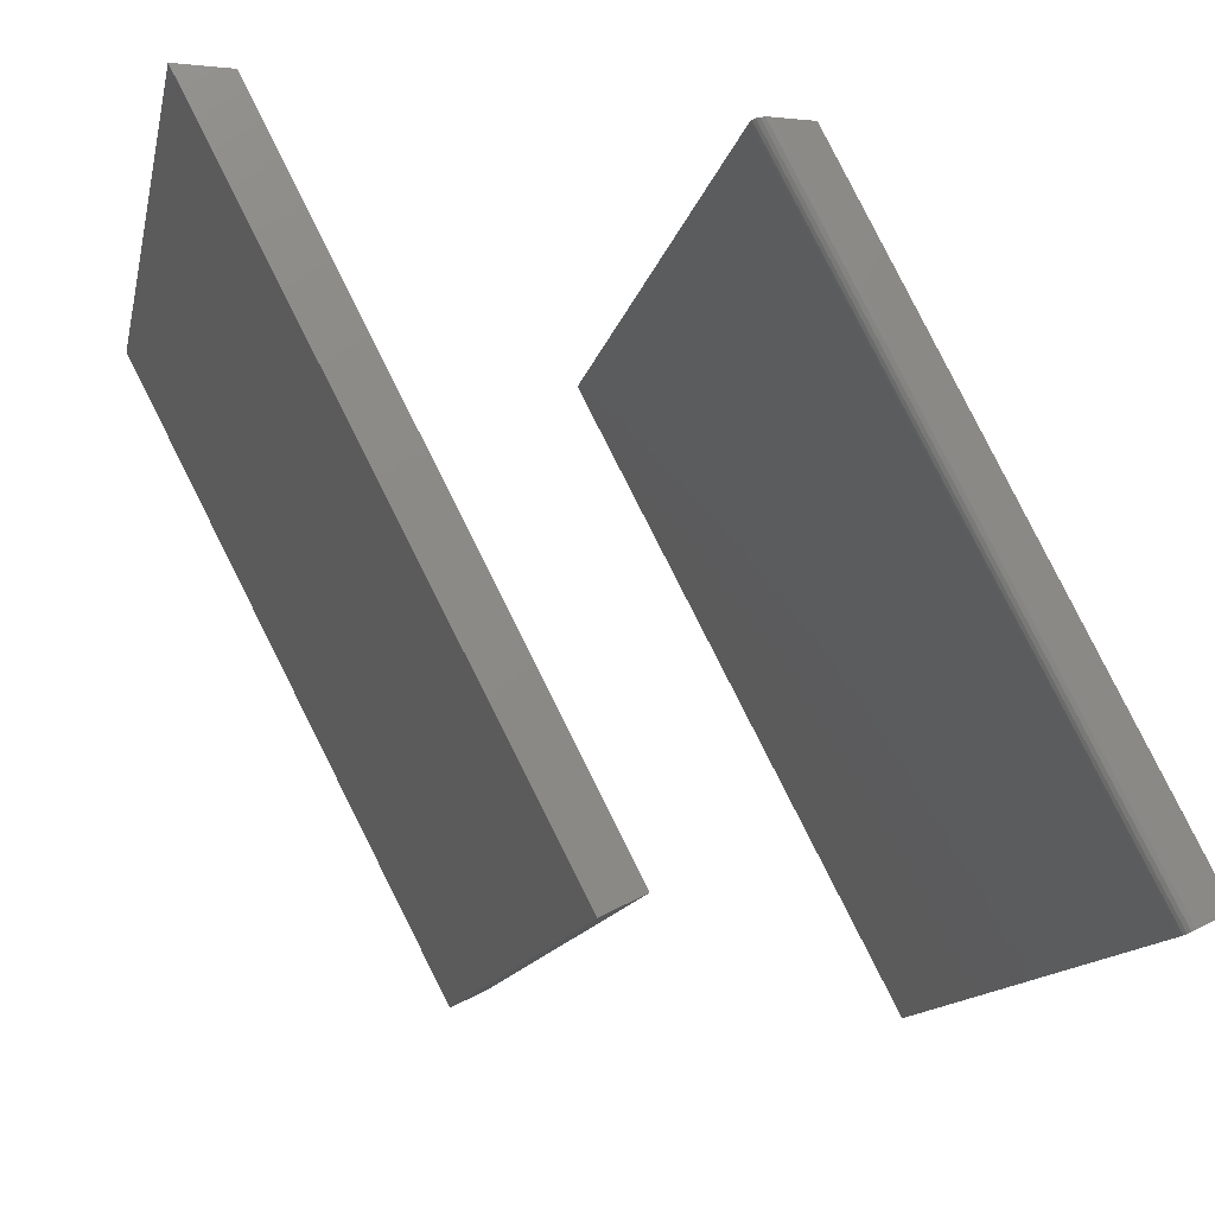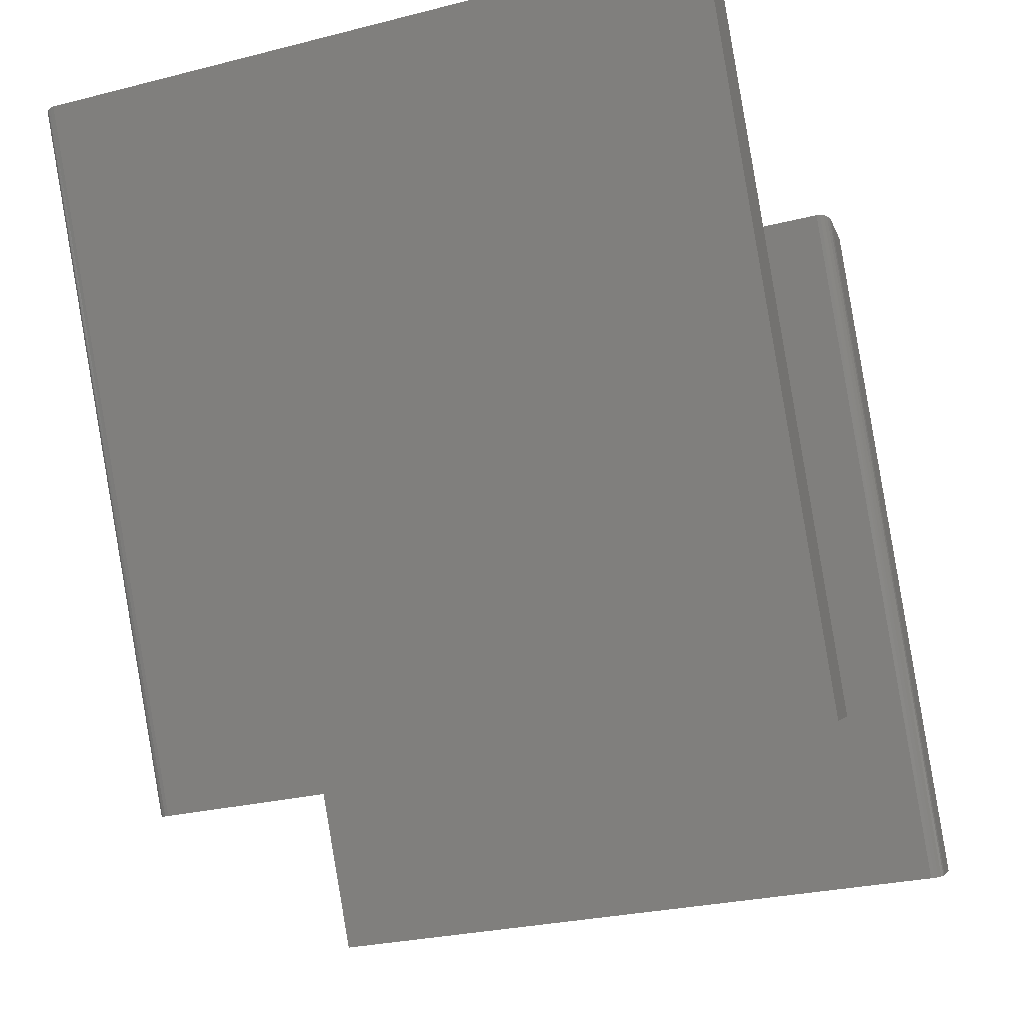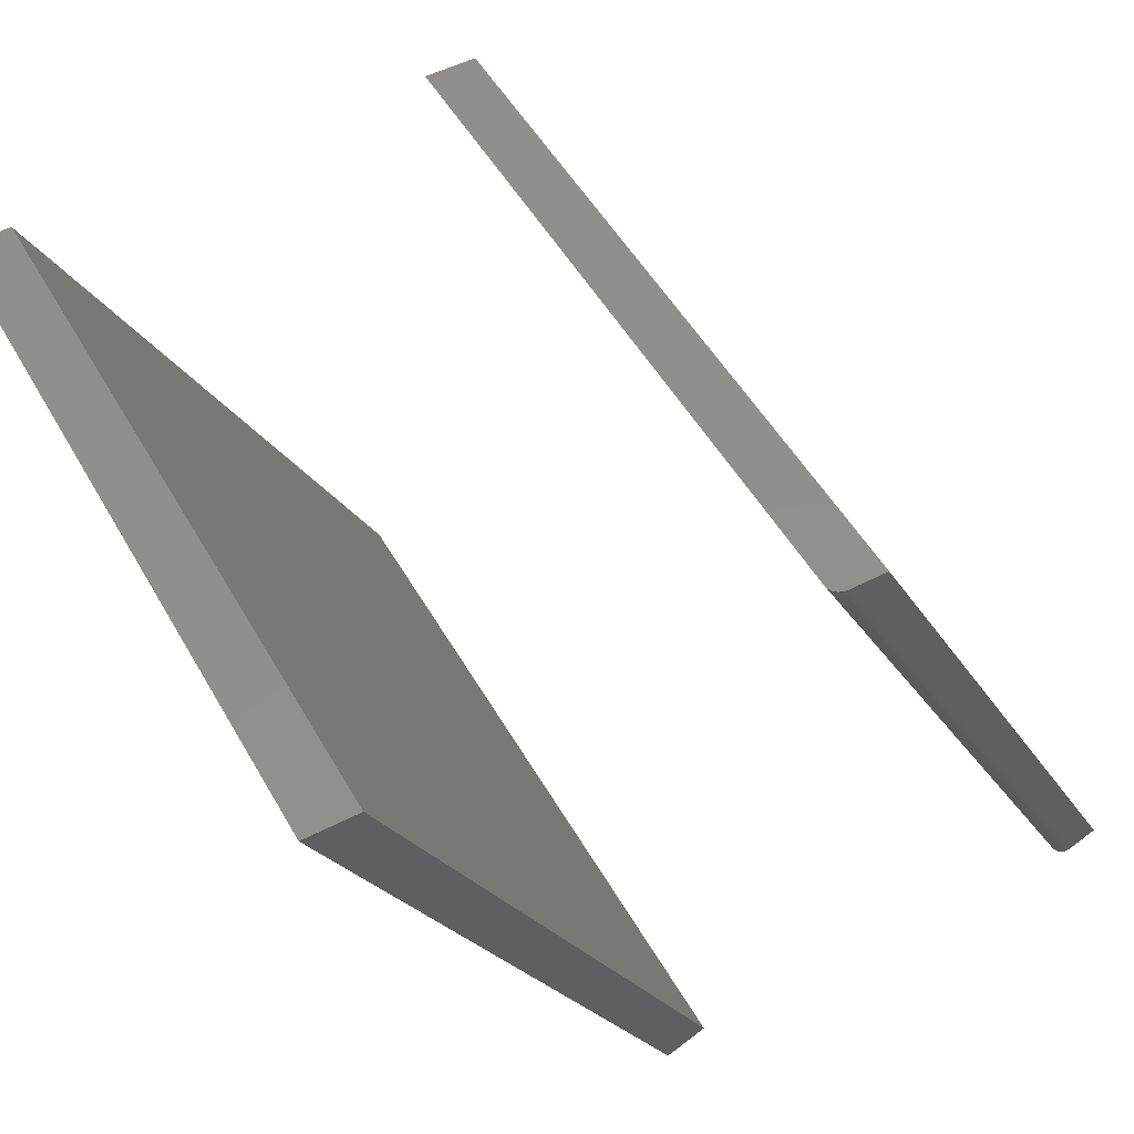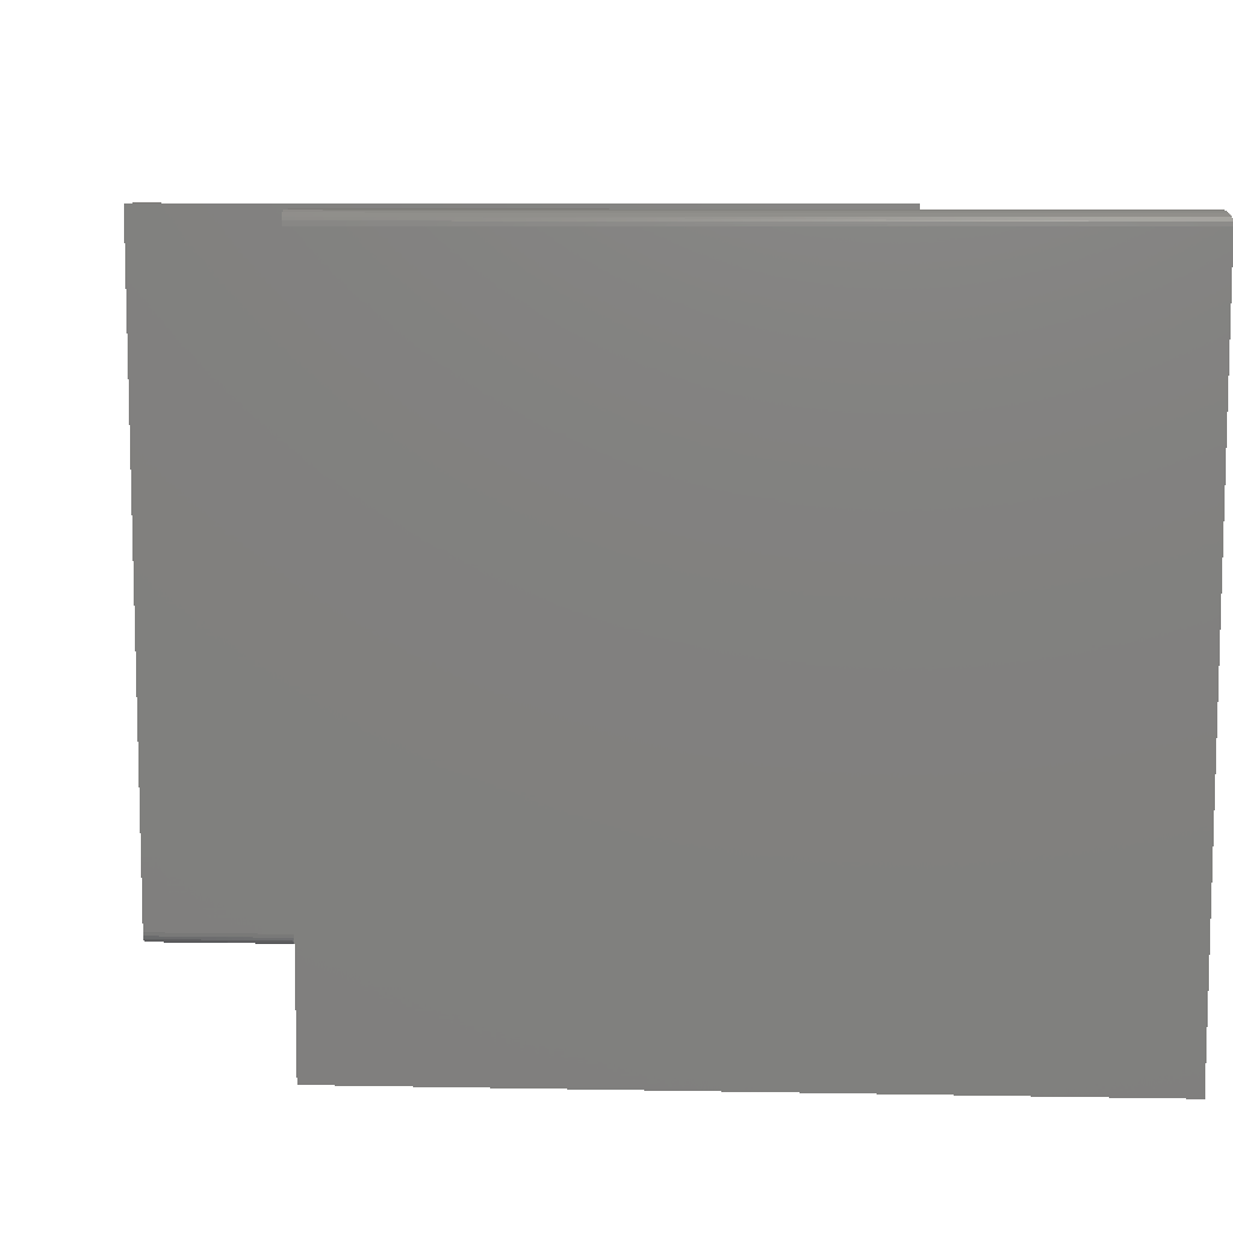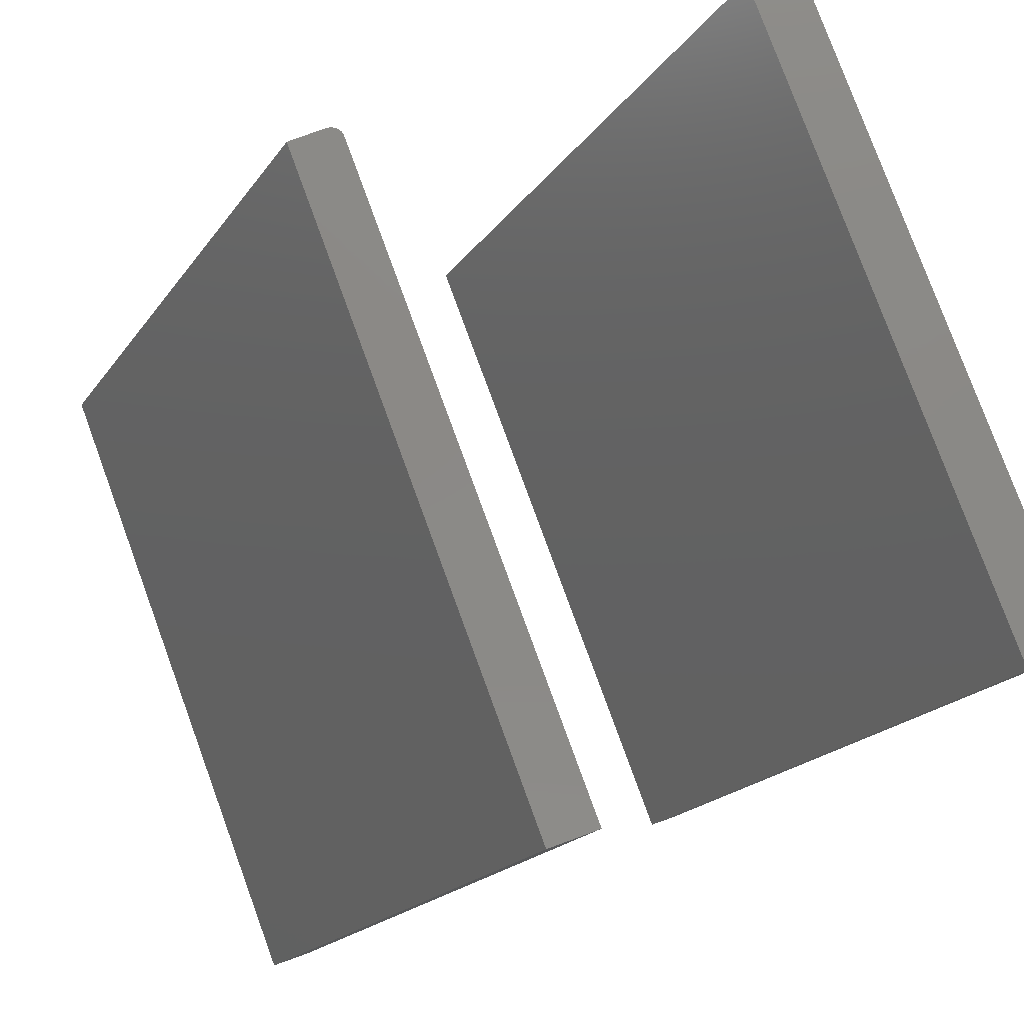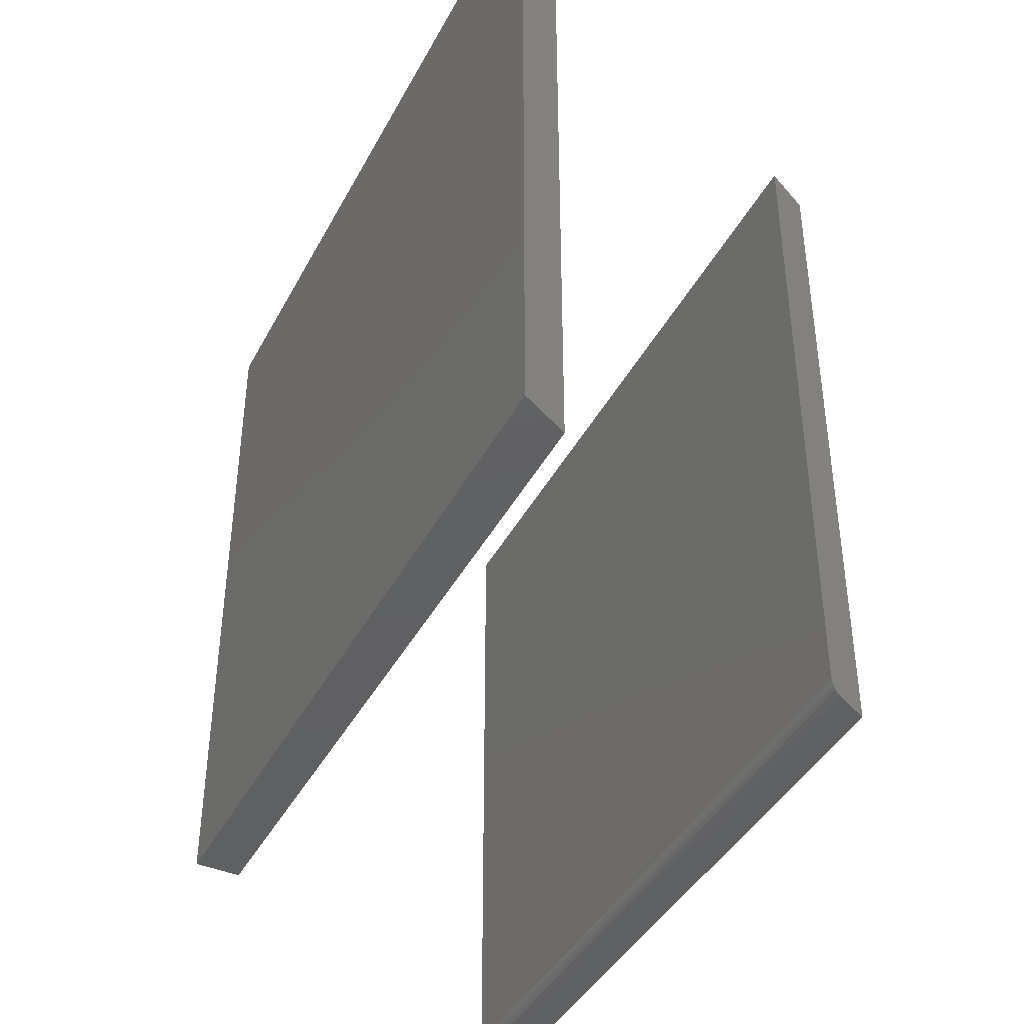
<metadata>
{"format":"stl","ext":"stl","renderer":"f3d","projection":"perspective","resolution":1024,"background":"white","views":[{"elev":-13.8,"azim":167.8,"up":"+Y"},{"elev":-27.9,"azim":111.0,"up":"+Y"},{"elev":51.7,"azim":150.9,"up":"+Y"},{"elev":8.9,"azim":65.3,"up":"+Z"},{"elev":79.9,"azim":-20.2,"up":"+Y"},{"elev":-41.7,"azim":126.5,"up":"+Z"}]}
</metadata>
<code>
# stl→obj: 36 verts, 64 faces
v -0.4609 -0.3906 0.4375
v -0.4433 -0.3995 0.4375
v -0.2595 0 0.4375
v -0.2354 0 0.4375
v -0.2326 0 0.4371
v -0.2302 0 0.436
v -0.2282 0 0.4342
v -0.227 0 0.432
v -0.2266 5.551e-17 0.4297
v -0.2266 -5.551e-17 0
v -0.2595 0 0
v -0.4363 -0.403 0.4297
v -0.4363 -0.403 0
v -0.4366 -0.4028 0.4321
v -0.4376 -0.4023 0.4343
v -0.4392 -0.4015 0.436
v -0.4411 -0.4005 0.4371
v -0.4609 -0.3906 0
v -0.75 -0.3906 0
v -0.5485 0 0
v -0.7323 -0.3995 0
v -0.5244 0 0
v -0.516 0 0.005507
v -0.5173 0 0.003283
v -0.5192 0 0.001516
v -0.5217 0 0.0003862
v -0.5485 0 0.4375
v -0.5156 -5.551e-17 0.4375
v -0.5156 5.551e-17 0.007812
v -0.7253 -0.403 0.4375
v -0.7253 -0.403 0.007812
v -0.7302 -0.4005 0.0003851
v -0.7282 -0.4015 0.001505
v -0.7266 -0.4023 0.003248
v -0.7257 -0.4028 0.005443
v -0.75 -0.3906 0.4375
f 1 2 3
f 3 2 4
f 4 5 6
f 3 4 6
f 3 6 7
f 3 7 8
f 3 8 9
f 3 9 10
f 3 10 11
f 12 13 9
f 9 13 10
f 14 15 16
f 14 16 17
f 14 17 2
f 14 2 1
f 14 1 12
f 13 12 18
f 18 12 1
f 4 17 5
f 4 2 17
f 16 5 17
f 12 9 14
f 14 9 8
f 14 8 15
f 15 8 7
f 15 7 16
f 16 7 6
f 16 6 5
f 18 11 13
f 13 11 10
f 3 11 1
f 1 11 18
f 19 20 21
f 21 20 22
f 22 23 24
f 22 24 25
f 22 25 26
f 20 27 28
f 20 28 29
f 20 29 23
f 20 23 22
f 30 31 28
f 28 31 29
f 21 32 33
f 19 21 33
f 19 33 34
f 19 34 35
f 19 35 31
f 19 31 30
f 19 30 36
f 21 26 32
f 21 22 26
f 32 26 25
f 29 31 23
f 23 31 35
f 23 35 24
f 24 35 34
f 24 34 25
f 25 34 33
f 25 33 32
f 36 30 27
f 27 30 28
f 27 20 36
f 36 20 19

</code>
